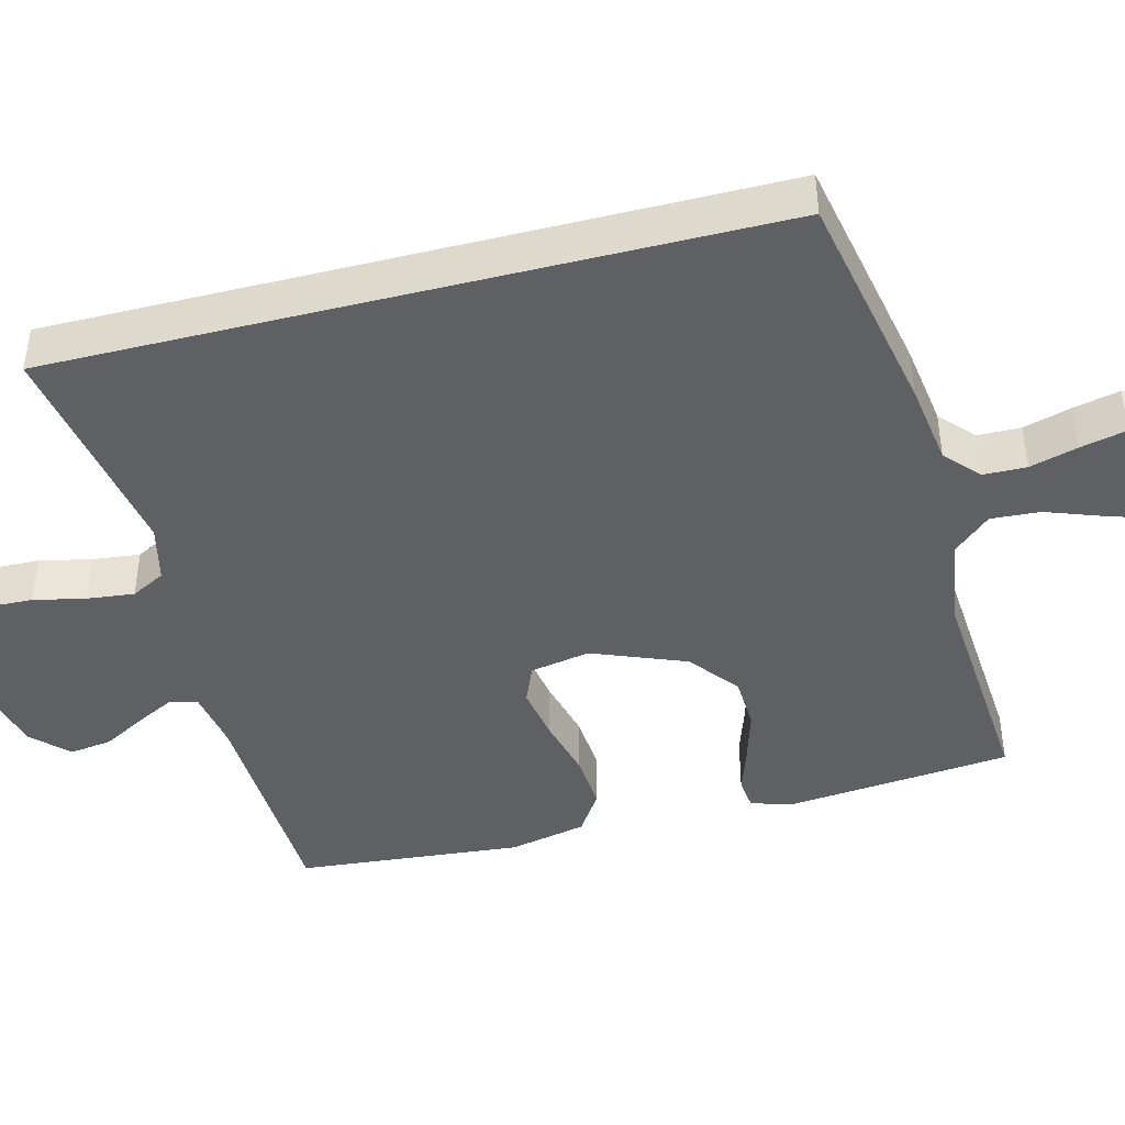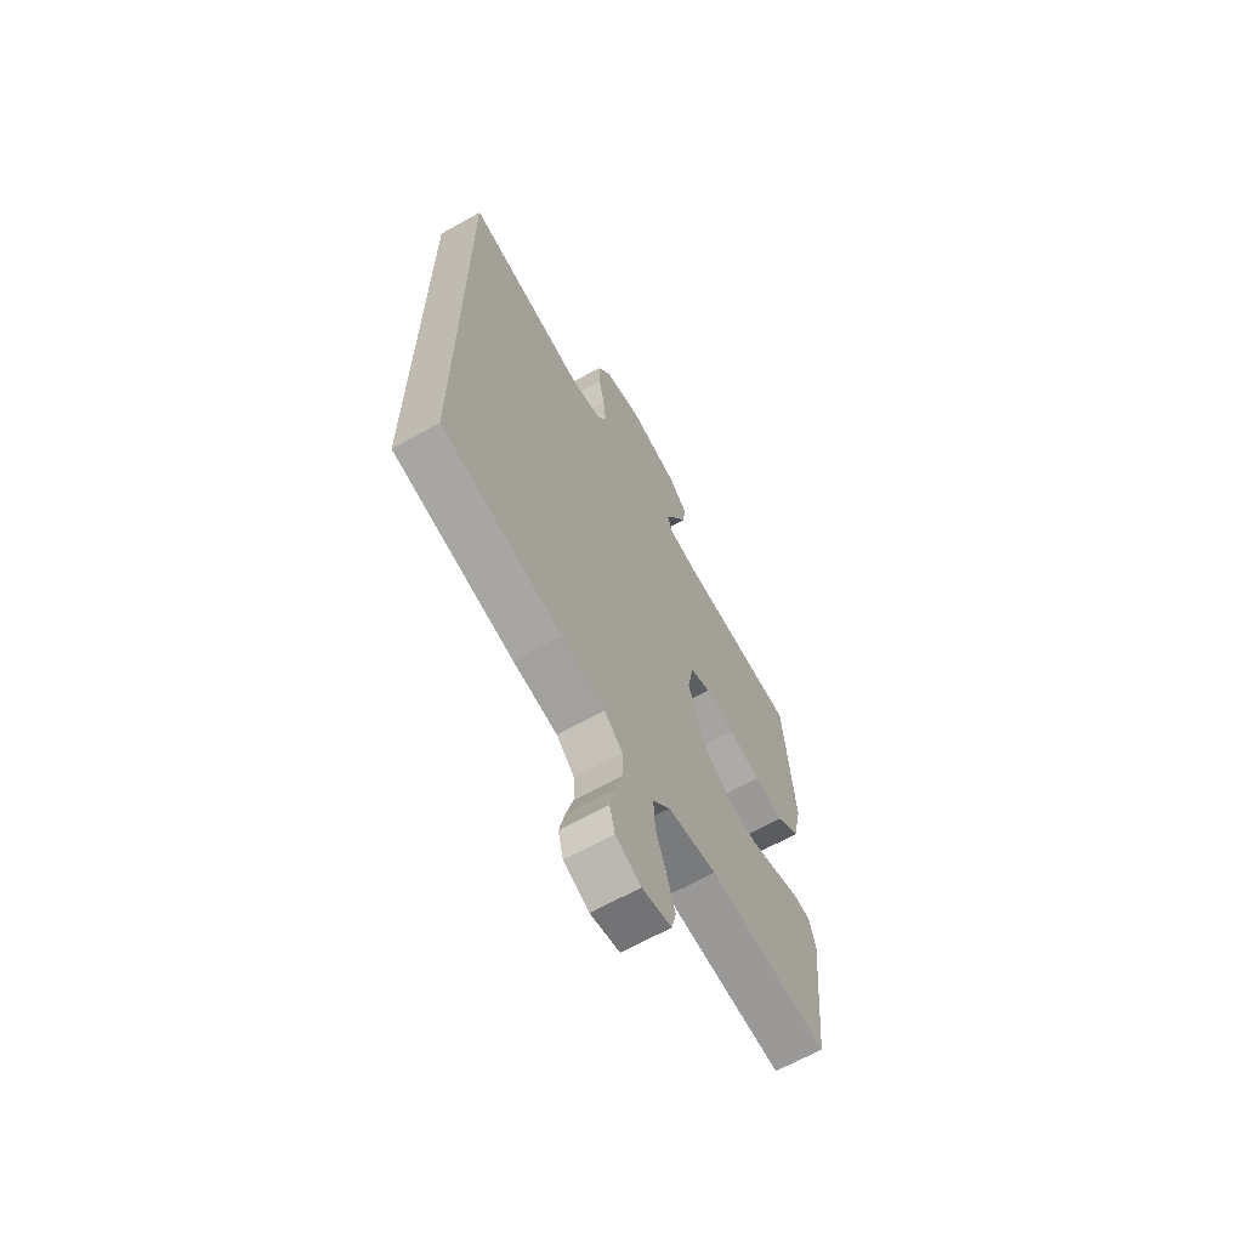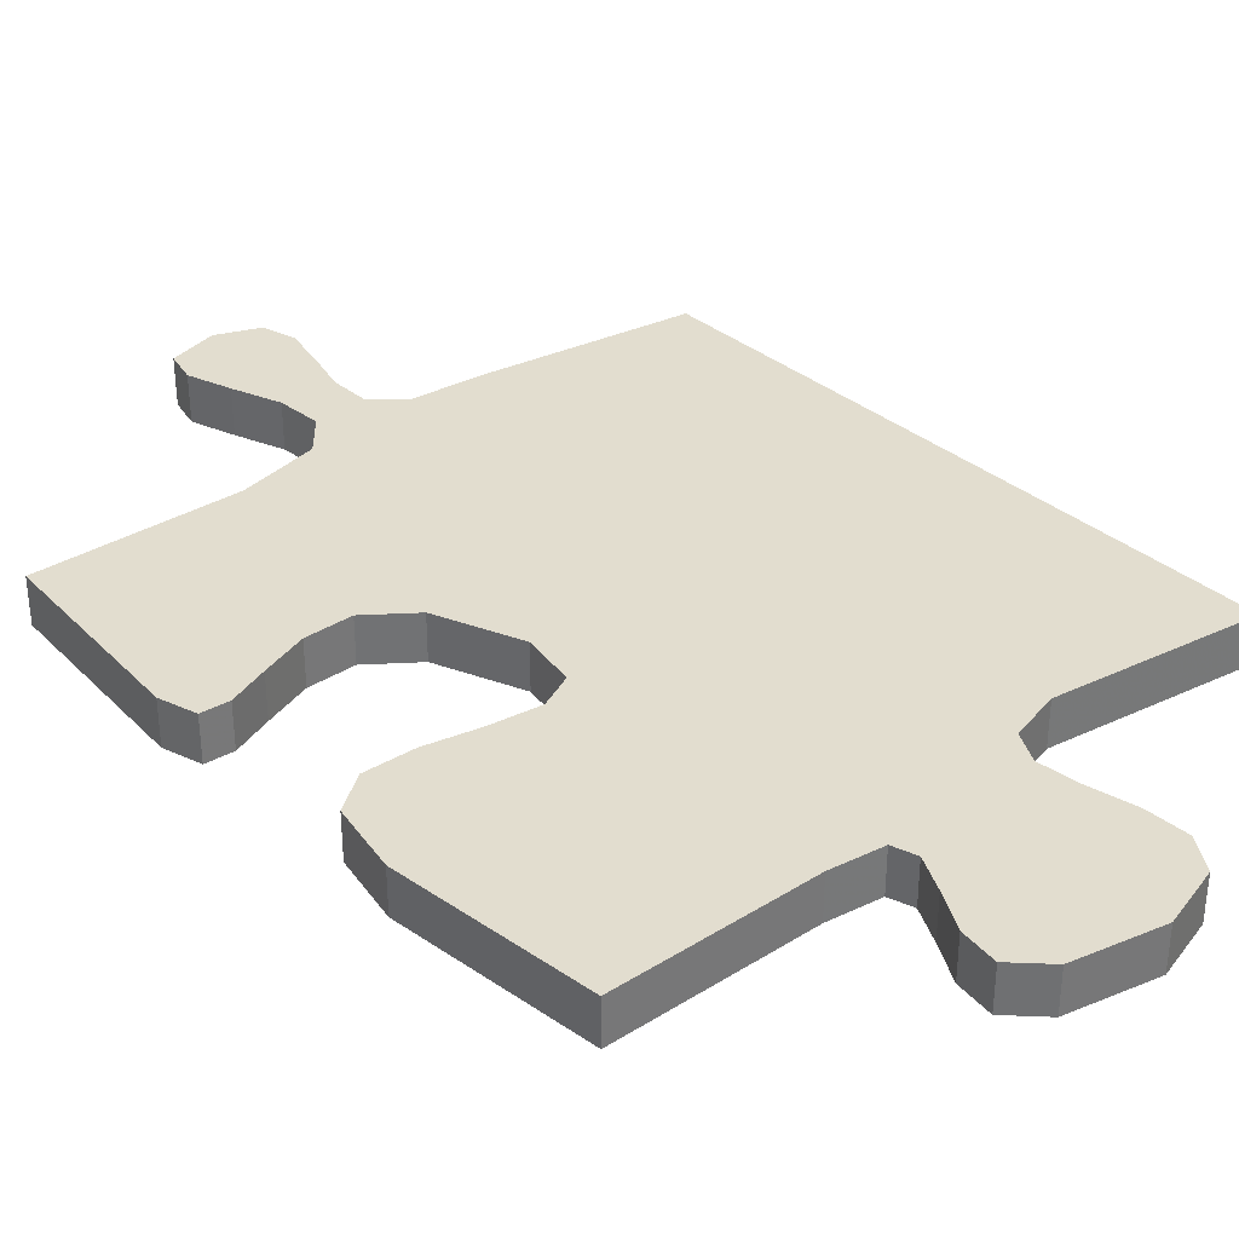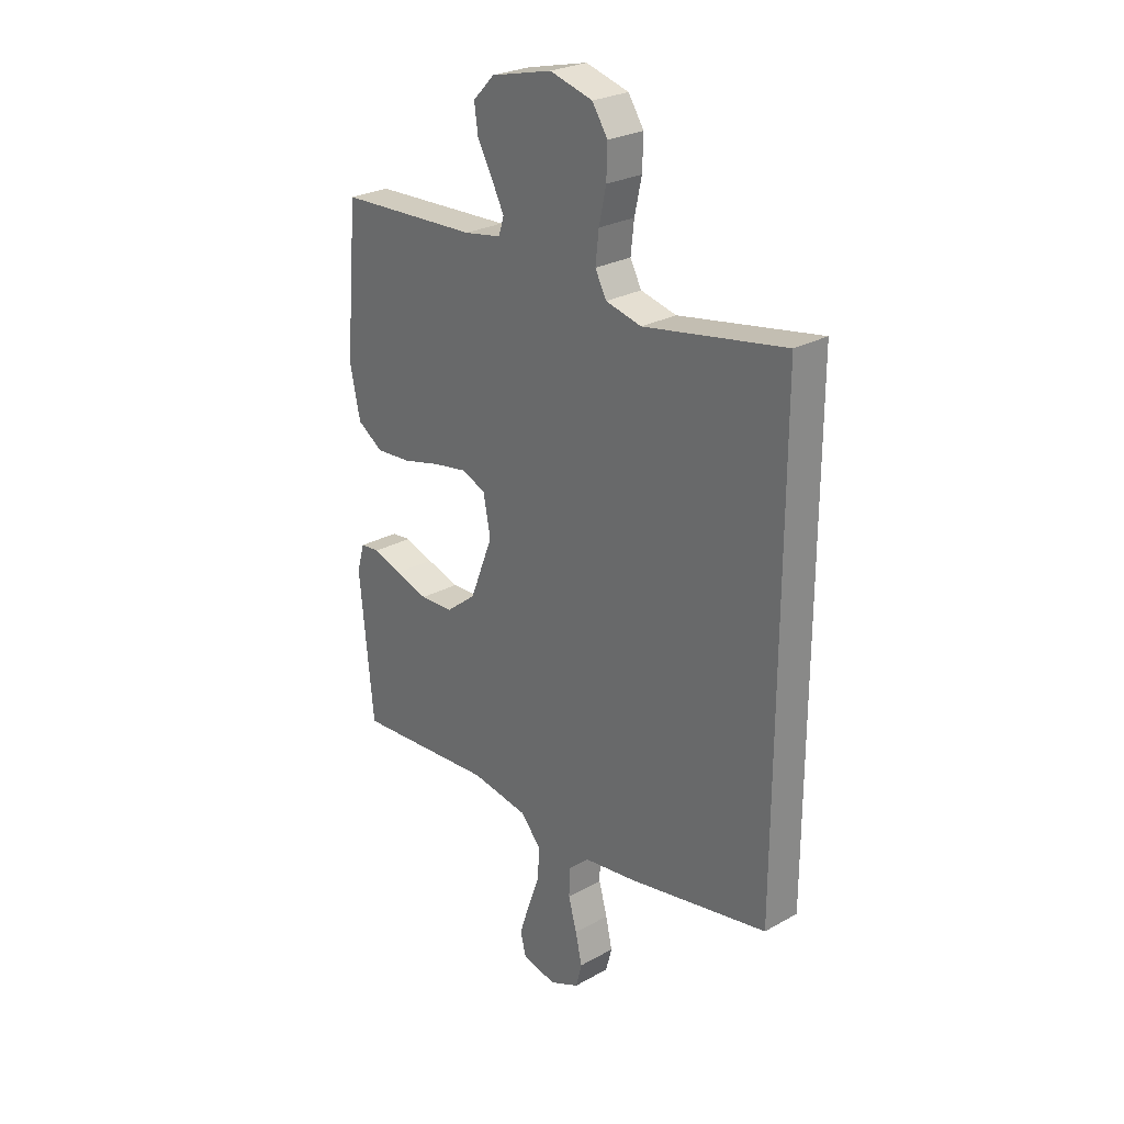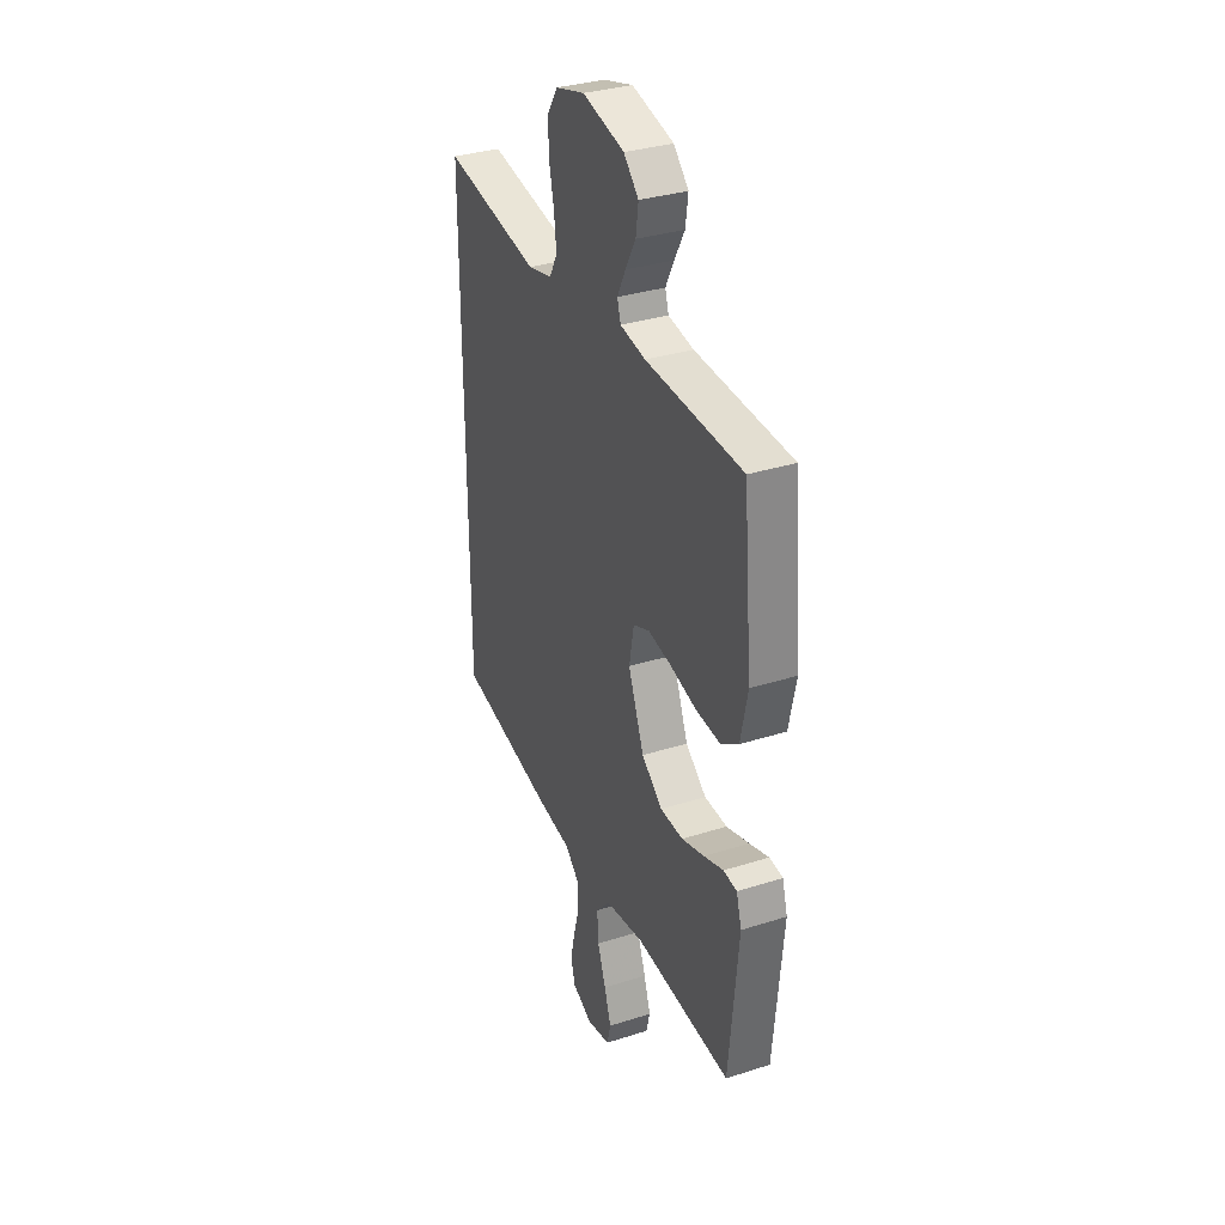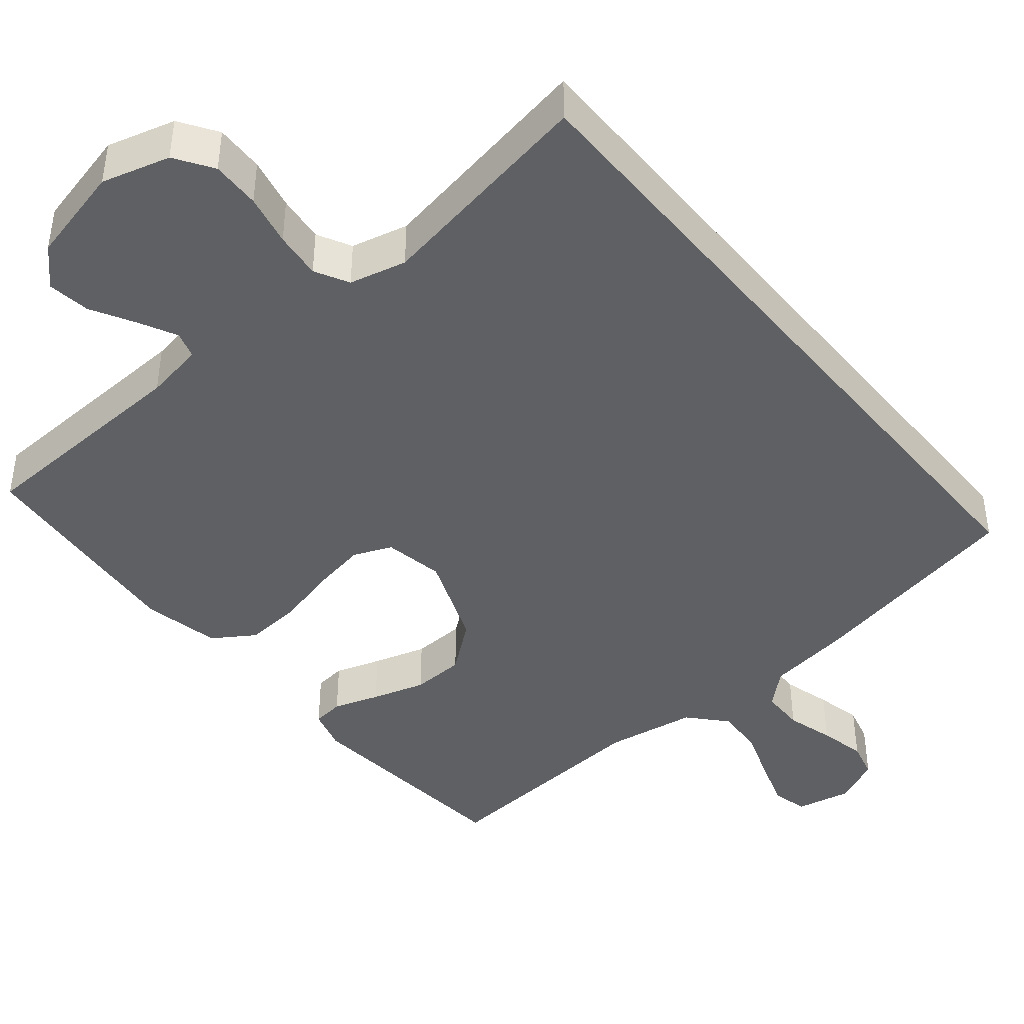
<metadata>
{"format":"obj","ext":"obj","renderer":"f3d","projection":"perspective","resolution":1024,"background":"white","views":[{"elev":-43.7,"azim":104.3,"up":"+Y"},{"elev":-65.4,"azim":119.5,"up":"+Z"},{"elev":34.8,"azim":-42.6,"up":"+Y"},{"elev":26.6,"azim":48.9,"up":"+Z"},{"elev":33.2,"azim":-113.7,"up":"+Z"},{"elev":-42.7,"azim":39.4,"up":"+Y"}]}
</metadata>
<code>
v -0.5 0.07 0.5
v -0.2 0.07 0.514
v -0.121 0.07 0.528
v -0.11 0.07 0.564
v -0.136 0.07 0.615
v -0.168 0.07 0.672
v -0.176 0.07 0.729
v -0.13 0.07 0.776
v 0 0.07 0.808
v 0.091 0.07 0.783
v 0.124 0.07 0.733
v 0.122 0.07 0.668
v 0.107 0.07 0.599
v 0.1 0.07 0.536
v 0.124 0.07 0.491
v 0.2 0.07 0.473
v 0.5 0.07 0.527
v 0.5 0.07 -0.43
v 0.2 0.07 -0.49
v 0.09 0.07 -0.506
v 0.045 0.07 -0.547
v 0.044 0.07 -0.605
v 0.062 0.07 -0.669
v 0.076 0.07 -0.731
v 0.063 0.07 -0.781
v 0 0.07 -0.81
v -0.073 0.07 -0.795
v -0.085 0.07 -0.748
v -0.064 0.07 -0.683
v -0.038 0.07 -0.611
v -0.034 0.07 -0.545
v -0.078 0.07 -0.496
v -0.2 0.07 -0.477
v -0.5 0.07 -0.5
v -0.529 0.07 -0.2
v -0.513 0.07 -0.144
v -0.471 0.07 -0.139
v -0.41 0.07 -0.159
v -0.339 0.07 -0.18
v -0.268 0.07 -0.177
v -0.203 0.07 -0.125
v -0.154 0.07 0
v -0.169 0.07 0.08
v -0.22 0.07 0.101
v -0.293 0.07 0.088
v -0.374 0.07 0.067
v -0.45 0.07 0.061
v -0.505 0.07 0.097
v -0.527 0.07 0.2
v -0.5 0 0.5
v -0.2 0 0.514
v -0.121 0 0.528
v -0.11 0 0.564
v -0.136 0 0.615
v -0.168 0 0.672
v -0.176 0 0.729
v -0.13 0 0.776
v 0 0 0.808
v 0.091 0 0.783
v 0.124 0 0.733
v 0.122 0 0.668
v 0.107 0 0.599
v 0.1 0 0.536
v 0.124 0 0.491
v 0.2 0 0.473
v 0.5 0 0.527
v 0.5 0 -0.43
v 0.2 0 -0.49
v 0.09 0 -0.506
v 0.045 0 -0.547
v 0.044 0 -0.605
v 0.062 0 -0.669
v 0.076 0 -0.731
v 0.063 0 -0.781
v 0 0 -0.81
v -0.073 0 -0.795
v -0.085 0 -0.748
v -0.064 0 -0.683
v -0.038 0 -0.611
v -0.034 0 -0.545
v -0.078 0 -0.496
v -0.2 0 -0.477
v -0.5 0 -0.5
v -0.529 0 -0.2
v -0.513 0 -0.144
v -0.471 0 -0.139
v -0.41 0 -0.159
v -0.339 0 -0.18
v -0.268 0 -0.177
v -0.203 0 -0.125
v -0.154 0 0
v -0.169 0 0.08
v -0.22 0 0.101
v -0.293 0 0.088
v -0.374 0 0.067
v -0.45 0 0.061
v -0.505 0 0.097
v -0.527 0 0.2
f 48 49 1 2
f 45 46 47 48
f 44 45 48 2
f 43 44 2 3
f 42 43 3 4
f 35 36 37 38
f 33 34 35 38
f 32 33 38 39
f 31 32 39 40
f 27 28 29 30
f 25 26 27 30
f 25 30 31
f 22 23 24 25
f 22 25 31
f 21 22 31 40
f 17 18 19 20
f 16 17 20 21
f 15 16 21
f 14 15 21
f 10 11 12 13
f 10 13 14
f 5 6 7 8
f 4 5 8 9
f 42 4 9 10
f 21 40 41
f 21 41 42
f 10 14 21 42
f 51 50 98 97
f 97 96 95 94
f 51 97 94 93
f 52 51 93 92
f 53 52 92 91
f 87 86 85 84
f 87 84 83 82
f 88 87 82 81
f 89 88 81 80
f 79 78 77 76
f 79 76 75 74
f 80 79 74
f 74 73 72 71
f 80 74 71
f 89 80 71 70
f 69 68 67 66
f 70 69 66 65
f 70 65 64
f 70 64 63
f 62 61 60 59
f 63 62 59
f 57 56 55 54
f 58 57 54 53
f 59 58 53 91
f 90 89 70
f 91 90 70
f 91 70 63 59
f 1 50 51 2
f 2 51 52 3
f 3 52 53 4
f 4 53 54 5
f 5 54 55 6
f 6 55 56 7
f 7 56 57 8
f 8 57 58 9
f 9 58 59 10
f 10 59 60 11
f 11 60 61 12
f 12 61 62 13
f 13 62 63 14
f 14 63 64 15
f 15 64 65 16
f 16 65 66 17
f 17 66 67 18
f 18 67 68 19
f 19 68 69 20
f 20 69 70 21
f 21 70 71 22
f 22 71 72 23
f 23 72 73 24
f 24 73 74 25
f 25 74 75 26
f 26 75 76 27
f 27 76 77 28
f 28 77 78 29
f 29 78 79 30
f 30 79 80 31
f 31 80 81 32
f 32 81 82 33
f 33 82 83 34
f 34 83 84 35
f 35 84 85 36
f 36 85 86 37
f 37 86 87 38
f 38 87 88 39
f 39 88 89 40
f 40 89 90 41
f 41 90 91 42
f 42 91 92 43
f 43 92 93 44
f 44 93 94 45
f 45 94 95 46
f 46 95 96 47
f 47 96 97 48
f 48 97 98 49
f 49 98 50 1

</code>
